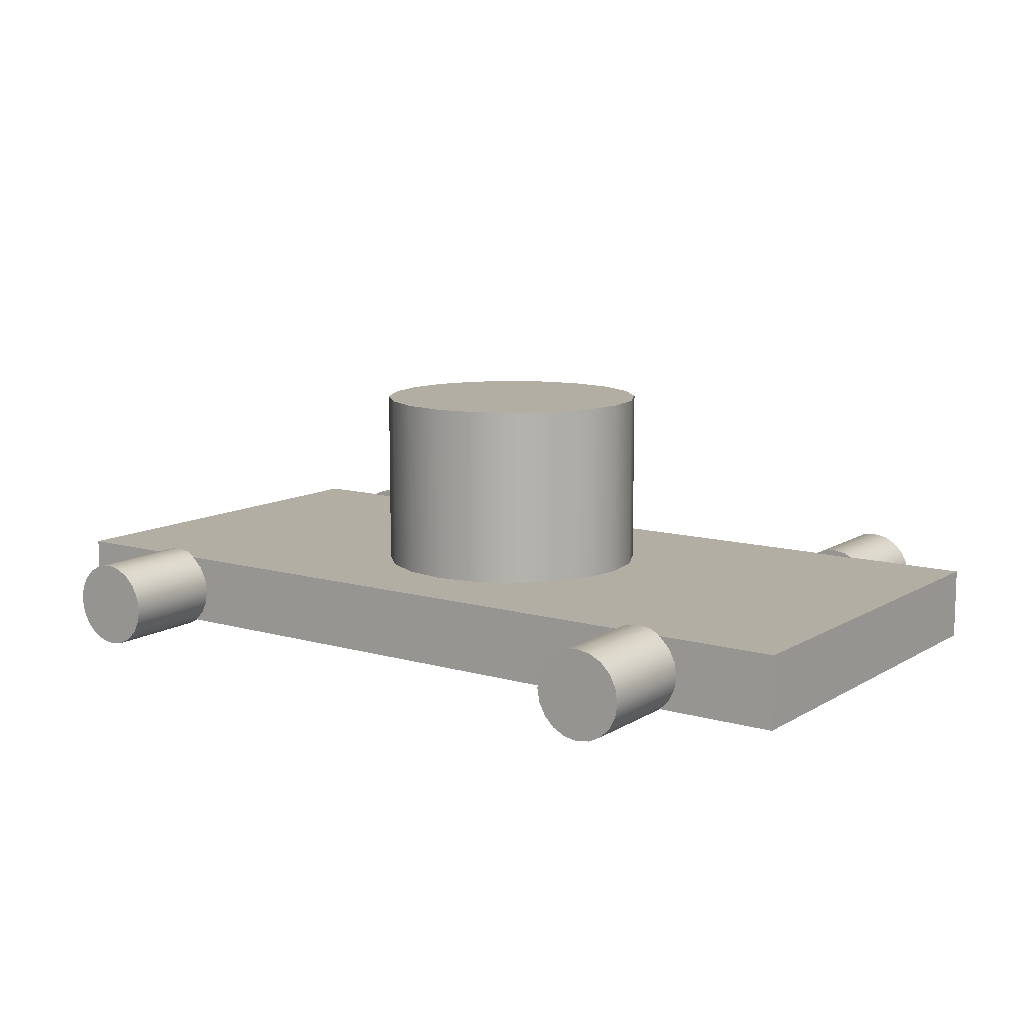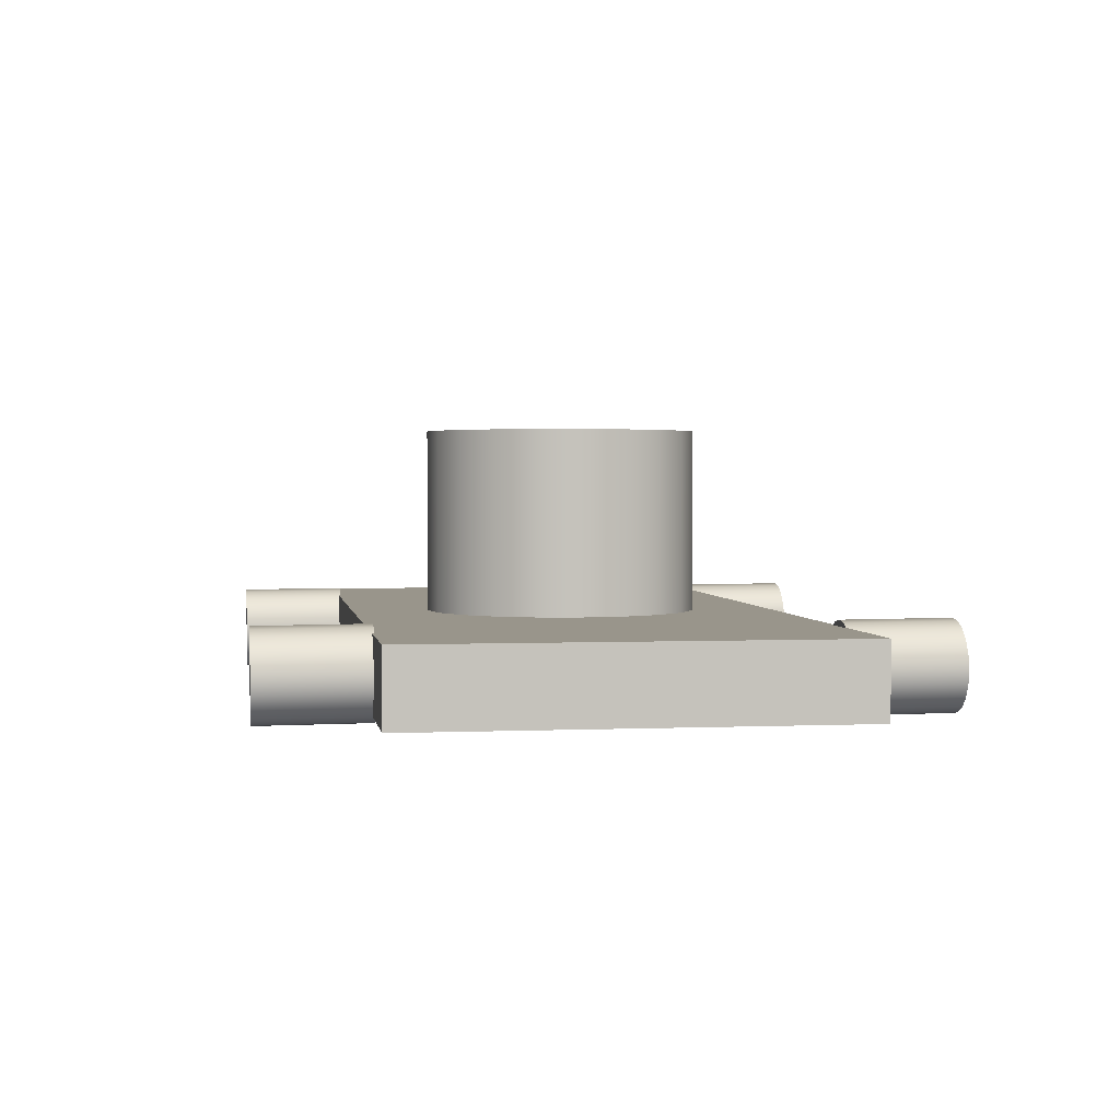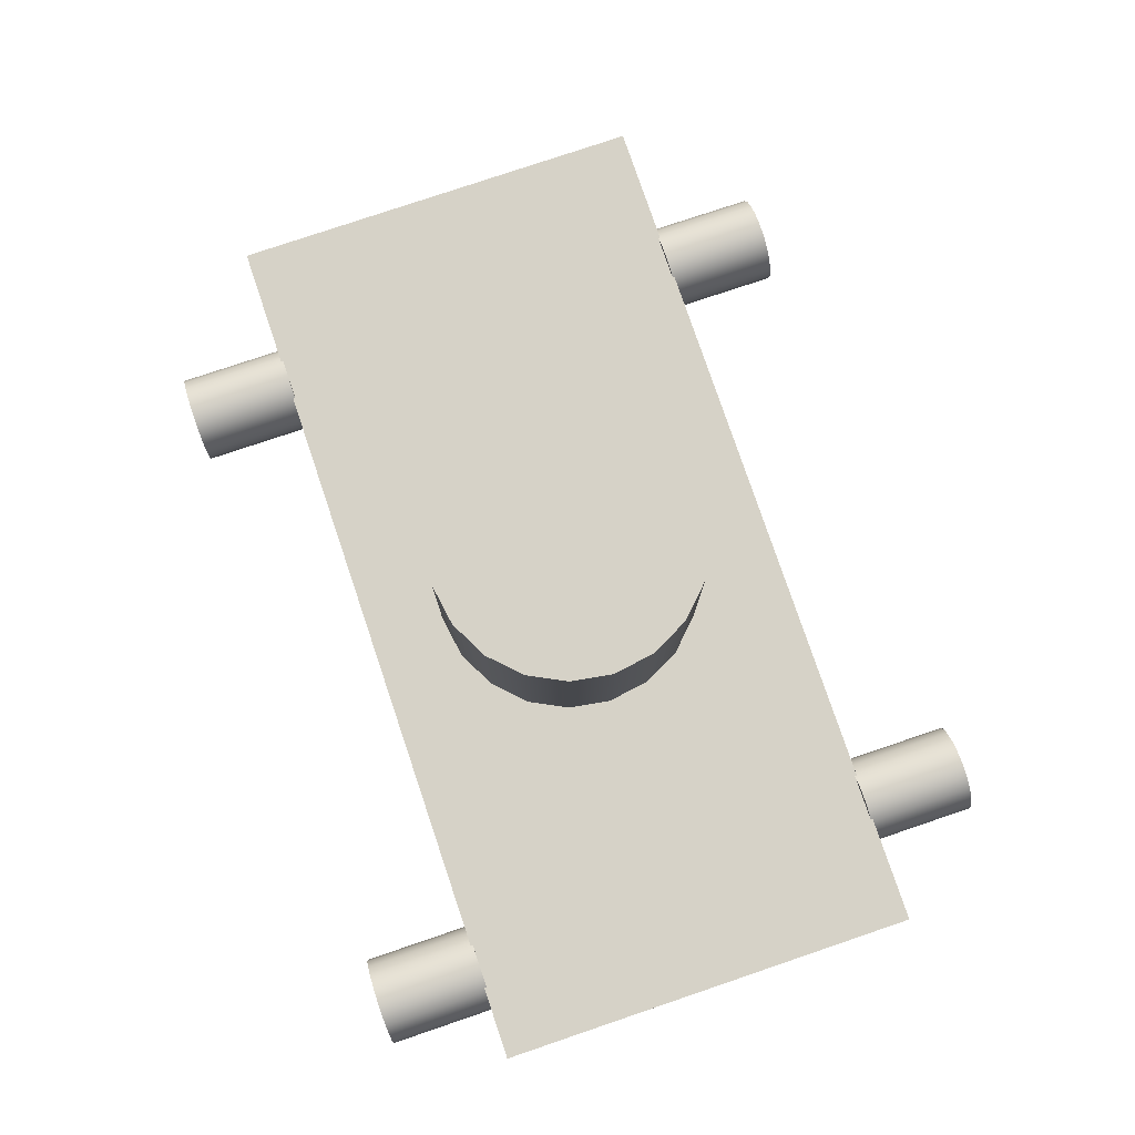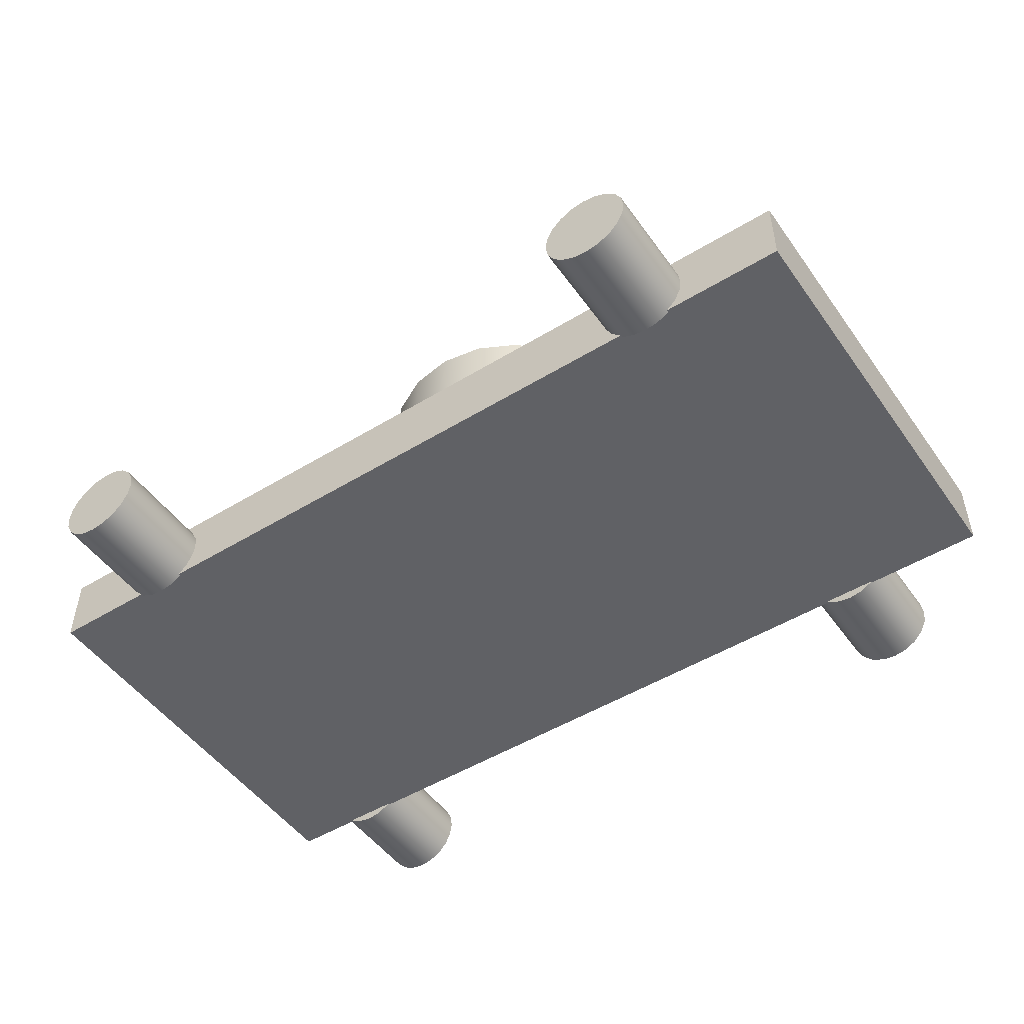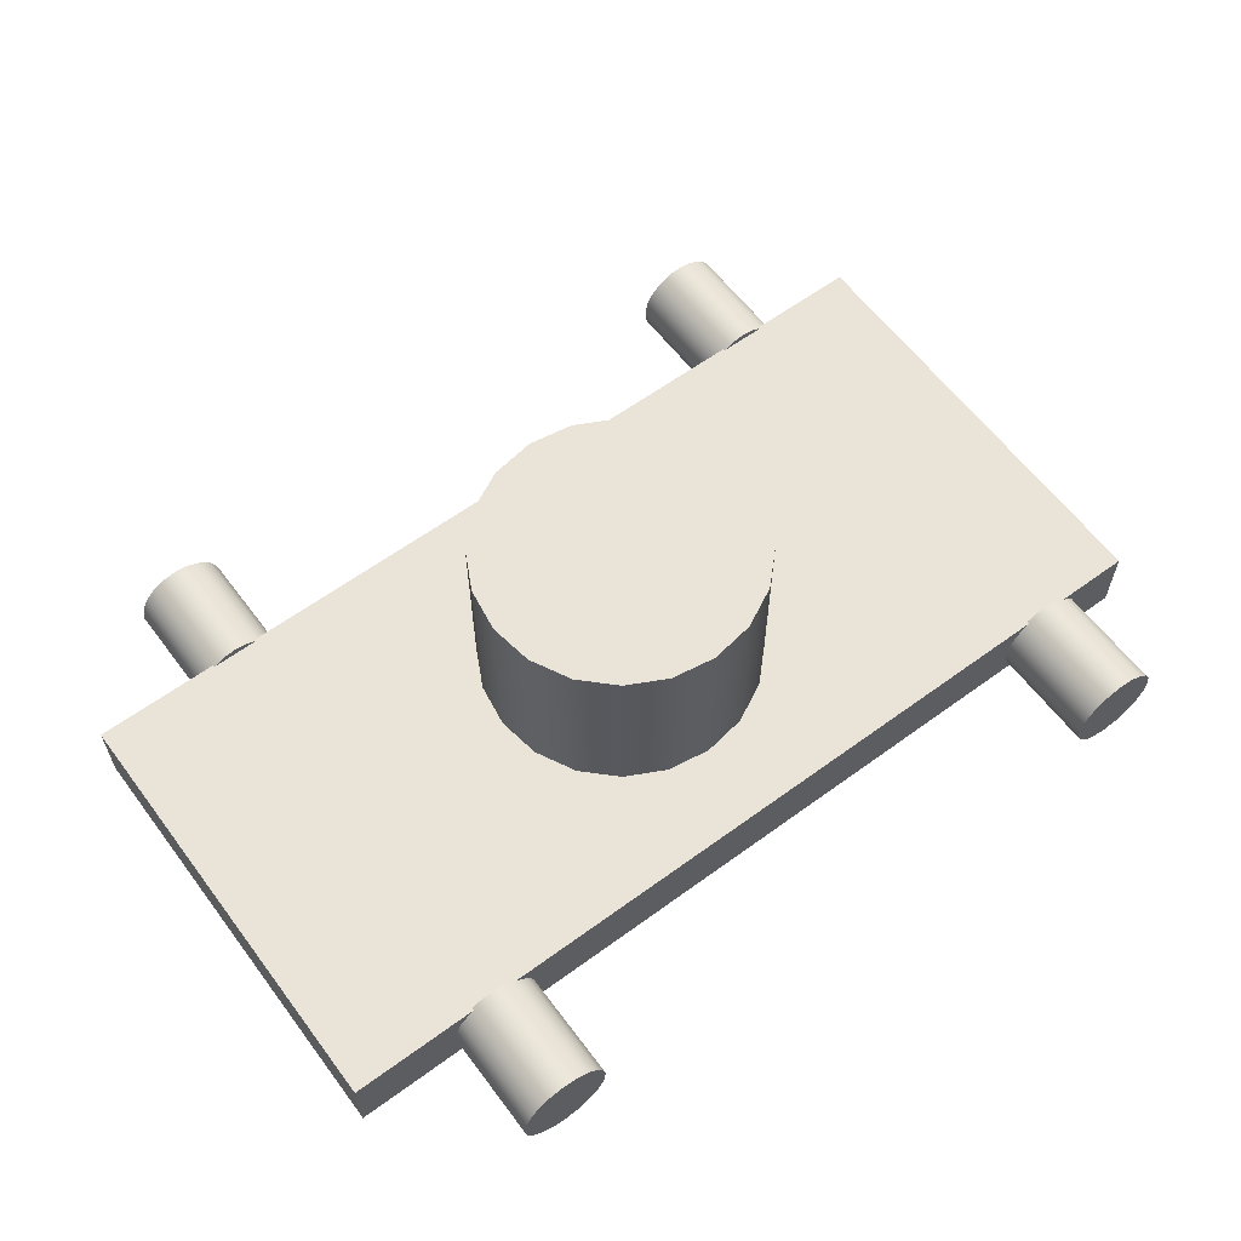
<metadata>
{"format":"obj","ext":"obj","renderer":"f3d","projection":"perspective","resolution":1024,"background":"white","views":[{"elev":10.9,"azim":35.2,"up":"+Y"},{"elev":2.2,"azim":81.3,"up":"+Y"},{"elev":78.5,"azim":-108.7,"up":"+Y"},{"elev":-49.6,"azim":34.0,"up":"+Y"},{"elev":61.0,"azim":143.3,"up":"+Y"}]}
</metadata>
<code>
v 0.2982 0.1326 -0.09689
v 0.2537 0.1326 -0.1843
v 0.1843 0.1326 -0.2537
v 0.09689 0.1326 -0.2982
v 0 0.1326 -0.3136
v -0.09689 0.1326 -0.2982
v -0.1843 0.1326 -0.2537
v -0.2537 0.1326 -0.1843
v -0.2982 0.1326 -0.09689
v -0.3136 0.1326 0
v -0.2982 0.1326 0.09689
v -0.2537 0.1326 0.1843
v -0.1843 0.1326 0.2537
v -0.09689 0.1326 0.2982
v -0 0.1326 0.3136
v 0.09689 0.1326 0.2982
v 0.1843 0.1326 0.2537
v 0.2537 0.1326 0.1843
v 0.2982 0.1326 0.09689
v 0.3136 0.1326 0
v 0.2982 0.5928 -0.09689
v 0.2537 0.5928 -0.1843
v 0.1843 0.5928 -0.2537
v 0.09689 0.5928 -0.2982
v 0 0.5928 -0.3136
v -0.09689 0.5928 -0.2982
v -0.1843 0.5928 -0.2537
v -0.2537 0.5928 -0.1843
v -0.2982 0.5928 -0.09689
v -0.3136 0.5928 0
v -0.2982 0.5928 0.09689
v -0.2537 0.5928 0.1843
v -0.1843 0.5928 0.2537
v -0.09689 0.5928 0.2982
v -0 0.5928 0.3136
v 0.09689 0.5928 0.2982
v 0.1843 0.5928 0.2537
v 0.2537 0.5928 0.1843
v 0.2982 0.5928 0.09689
v 0.3136 0.5928 0
v 0 0.1326 0
v 0 0.5928 0
f 1 2 21
f 21 2 22
f 2 3 22
f 22 3 23
f 3 4 23
f 23 4 24
f 4 5 24
f 24 5 25
f 5 6 25
f 25 6 26
f 6 7 26
f 26 7 27
f 7 8 27
f 27 8 28
f 8 9 28
f 28 9 29
f 9 10 29
f 29 10 30
f 10 11 30
f 30 11 31
f 11 12 31
f 31 12 32
f 12 13 32
f 32 13 33
f 13 14 33
f 33 14 34
f 14 15 34
f 34 15 35
f 15 16 35
f 35 16 36
f 16 17 36
f 36 17 37
f 17 18 37
f 37 18 38
f 18 19 38
f 38 19 39
f 19 20 39
f 39 20 40
f 20 1 40
f 40 1 21
f 2 1 41
f 3 2 41
f 4 3 41
f 5 4 41
f 6 5 41
f 7 6 41
f 8 7 41
f 9 8 41
f 10 9 41
f 11 10 41
f 12 11 41
f 13 12 41
f 14 13 41
f 15 14 41
f 16 15 41
f 17 16 41
f 18 17 41
f 19 18 41
f 20 19 41
f 1 20 41
f 21 22 42
f 22 23 42
f 23 24 42
f 24 25 42
f 25 26 42
f 26 27 42
f 27 28 42
f 28 29 42
f 29 30 42
f 30 31 42
f 31 32 42
f 32 33 42
f 33 34 42
f 34 35 42
f 35 36 42
f 36 37 42
f 37 38 42
f 38 39 42
f 39 40 42
f 40 21 42
v -1.016 0.01047 0.4893
v 1.016 0.01047 0.4893
v -1.016 0.1751 0.4893
v 1.016 0.1751 0.4893
v -1.016 0.1751 -0.4893
v 1.016 0.1751 -0.4893
v -1.016 0.01047 -0.4893
v 1.016 0.01047 -0.4893
f 43 44 45
f 45 44 46
f 45 46 47
f 47 46 48
f 47 48 49
f 49 48 50
f 49 50 43
f 43 50 44
f 44 50 46
f 46 50 48
f 49 43 47
f 47 43 45
v 0.777 0.1221 0.4842
v 0.7628 0.1501 0.4844
v 0.7406 0.1723 0.4846
v 0.7126 0.1866 0.4847
v 0.6816 0.1915 0.4848
v 0.6506 0.1866 0.4847
v 0.6226 0.1723 0.4846
v 0.6004 0.1501 0.4844
v 0.5861 0.1221 0.4842
v 0.5812 0.09112 0.484
v 0.5861 0.0601 0.4837
v 0.6004 0.03213 0.4835
v 0.6226 0.009923 0.4833
v 0.6506 -0.004333 0.4832
v 0.6816 -0.009245 0.4832
v 0.7126 -0.004333 0.4832
v 0.7406 0.009923 0.4833
v 0.7628 0.03213 0.4835
v 0.777 0.0601 0.4837
v 0.7819 0.09112 0.484
v 0.777 0.1202 0.73
v 0.7628 0.1481 0.7302
v 0.7406 0.1703 0.7304
v 0.7126 0.1846 0.7305
v 0.6816 0.1895 0.7305
v 0.6506 0.1846 0.7305
v 0.6226 0.1703 0.7304
v 0.6004 0.1481 0.7302
v 0.5861 0.1202 0.73
v 0.5812 0.08915 0.7297
v 0.5861 0.05814 0.7295
v 0.6004 0.03016 0.7293
v 0.6226 0.007954 0.7291
v 0.6506 -0.006302 0.729
v 0.6816 -0.01121 0.7289
v 0.7126 -0.006302 0.729
v 0.7406 0.007954 0.7291
v 0.7628 0.03016 0.7293
v 0.777 0.05814 0.7295
v 0.7819 0.08915 0.7297
v 0.6816 0.09112 0.484
v 0.6816 0.08915 0.7297
f 51 52 71
f 71 52 72
f 52 53 72
f 72 53 73
f 53 54 73
f 73 54 74
f 54 55 74
f 74 55 75
f 55 56 75
f 75 56 76
f 56 57 76
f 76 57 77
f 57 58 77
f 77 58 78
f 58 59 78
f 78 59 79
f 59 60 79
f 79 60 80
f 60 61 80
f 80 61 81
f 61 62 81
f 81 62 82
f 62 63 82
f 82 63 83
f 63 64 83
f 83 64 84
f 64 65 84
f 84 65 85
f 65 66 85
f 85 66 86
f 66 67 86
f 86 67 87
f 67 68 87
f 87 68 88
f 68 69 88
f 88 69 89
f 69 70 89
f 89 70 90
f 70 51 90
f 90 51 71
f 52 51 91
f 53 52 91
f 54 53 91
f 55 54 91
f 56 55 91
f 57 56 91
f 58 57 91
f 59 58 91
f 60 59 91
f 61 60 91
f 62 61 91
f 63 62 91
f 64 63 91
f 65 64 91
f 66 65 91
f 67 66 91
f 68 67 91
f 69 68 91
f 70 69 91
f 51 70 91
f 71 72 92
f 72 73 92
f 73 74 92
f 74 75 92
f 75 76 92
f 76 77 92
f 77 78 92
f 78 79 92
f 79 80 92
f 80 81 92
f 81 82 92
f 82 83 92
f 83 84 92
f 84 85 92
f 85 86 92
f 86 87 92
f 87 88 92
f 88 89 92
f 89 90 92
f 90 71 92
v -0.6235 0.1221 0.4842
v -0.6377 0.1501 0.4844
v -0.6599 0.1723 0.4846
v -0.6879 0.1866 0.4847
v -0.7189 0.1915 0.4848
v -0.7499 0.1866 0.4847
v -0.7779 0.1723 0.4846
v -0.8001 0.1501 0.4844
v -0.8144 0.1221 0.4842
v -0.8193 0.09112 0.484
v -0.8144 0.0601 0.4837
v -0.8001 0.03213 0.4835
v -0.7779 0.009923 0.4833
v -0.7499 -0.004333 0.4832
v -0.7189 -0.009245 0.4832
v -0.6879 -0.004333 0.4832
v -0.6599 0.009923 0.4833
v -0.6377 0.03213 0.4835
v -0.6235 0.0601 0.4837
v -0.6185 0.09112 0.484
v -0.6235 0.1202 0.73
v -0.6377 0.1481 0.7302
v -0.6599 0.1703 0.7304
v -0.6879 0.1846 0.7305
v -0.7189 0.1895 0.7305
v -0.7499 0.1846 0.7305
v -0.7779 0.1703 0.7304
v -0.8001 0.1481 0.7302
v -0.8144 0.1202 0.73
v -0.8193 0.08915 0.7297
v -0.8144 0.05814 0.7295
v -0.8001 0.03016 0.7293
v -0.7779 0.007954 0.7291
v -0.7499 -0.006302 0.729
v -0.7189 -0.01121 0.7289
v -0.6879 -0.006302 0.729
v -0.6599 0.007954 0.7291
v -0.6377 0.03016 0.7293
v -0.6235 0.05814 0.7295
v -0.6185 0.08915 0.7297
v -0.7189 0.09112 0.484
v -0.7189 0.08915 0.7297
f 93 94 113
f 113 94 114
f 94 95 114
f 114 95 115
f 95 96 115
f 115 96 116
f 96 97 116
f 116 97 117
f 97 98 117
f 117 98 118
f 98 99 118
f 118 99 119
f 99 100 119
f 119 100 120
f 100 101 120
f 120 101 121
f 101 102 121
f 121 102 122
f 102 103 122
f 122 103 123
f 103 104 123
f 123 104 124
f 104 105 124
f 124 105 125
f 105 106 125
f 125 106 126
f 106 107 126
f 126 107 127
f 107 108 127
f 127 108 128
f 108 109 128
f 128 109 129
f 109 110 129
f 129 110 130
f 110 111 130
f 130 111 131
f 111 112 131
f 131 112 132
f 112 93 132
f 132 93 113
f 94 93 133
f 95 94 133
f 96 95 133
f 97 96 133
f 98 97 133
f 99 98 133
f 100 99 133
f 101 100 133
f 102 101 133
f 103 102 133
f 104 103 133
f 105 104 133
f 106 105 133
f 107 106 133
f 108 107 133
f 109 108 133
f 110 109 133
f 111 110 133
f 112 111 133
f 93 112 133
f 113 114 134
f 114 115 134
f 115 116 134
f 116 117 134
f 117 118 134
f 118 119 134
f 119 120 134
f 120 121 134
f 121 122 134
f 122 123 134
f 123 124 134
f 124 125 134
f 125 126 134
f 126 127 134
f 127 128 134
f 128 129 134
f 129 130 134
f 130 131 134
f 131 132 134
f 132 113 134
v -0.704 0.1221 -0.7303
v -0.7182 0.1501 -0.73
v -0.7404 0.1723 -0.7299
v -0.7684 0.1866 -0.7298
v -0.7994 0.1915 -0.7297
v -0.8304 0.1866 -0.7298
v -0.8584 0.1723 -0.7299
v -0.8806 0.1501 -0.73
v -0.8949 0.1221 -0.7303
v -0.8998 0.09112 -0.7305
v -0.8949 0.0601 -0.7308
v -0.8806 0.03213 -0.731
v -0.8584 0.009923 -0.7312
v -0.8304 -0.004333 -0.7313
v -0.7994 -0.009245 -0.7313
v -0.7684 -0.004333 -0.7313
v -0.7404 0.009923 -0.7312
v -0.7182 0.03213 -0.731
v -0.704 0.0601 -0.7308
v -0.6991 0.09112 -0.7305
v -0.704 0.1202 -0.4845
v -0.7182 0.1481 -0.4843
v -0.7404 0.1703 -0.4841
v -0.7684 0.1846 -0.484
v -0.7994 0.1895 -0.484
v -0.8304 0.1846 -0.484
v -0.8584 0.1703 -0.4841
v -0.8806 0.1481 -0.4843
v -0.8949 0.1202 -0.4845
v -0.8998 0.08915 -0.4848
v -0.8949 0.05814 -0.485
v -0.8806 0.03016 -0.4852
v -0.8584 0.007954 -0.4854
v -0.8304 -0.006302 -0.4855
v -0.7994 -0.01121 -0.4856
v -0.7684 -0.006302 -0.4855
v -0.7404 0.007954 -0.4854
v -0.7182 0.03016 -0.4852
v -0.704 0.05814 -0.485
v -0.6991 0.08915 -0.4848
v -0.7994 0.09112 -0.7305
v -0.7994 0.08915 -0.4848
f 135 136 155
f 155 136 156
f 136 137 156
f 156 137 157
f 137 138 157
f 157 138 158
f 138 139 158
f 158 139 159
f 139 140 159
f 159 140 160
f 140 141 160
f 160 141 161
f 141 142 161
f 161 142 162
f 142 143 162
f 162 143 163
f 143 144 163
f 163 144 164
f 144 145 164
f 164 145 165
f 145 146 165
f 165 146 166
f 146 147 166
f 166 147 167
f 147 148 167
f 167 148 168
f 148 149 168
f 168 149 169
f 149 150 169
f 169 150 170
f 150 151 170
f 170 151 171
f 151 152 171
f 171 152 172
f 152 153 172
f 172 153 173
f 153 154 173
f 173 154 174
f 154 135 174
f 174 135 155
f 136 135 175
f 137 136 175
f 138 137 175
f 139 138 175
f 140 139 175
f 141 140 175
f 142 141 175
f 143 142 175
f 144 143 175
f 145 144 175
f 146 145 175
f 147 146 175
f 148 147 175
f 149 148 175
f 150 149 175
f 151 150 175
f 152 151 175
f 153 152 175
f 154 153 175
f 135 154 175
f 155 156 176
f 156 157 176
f 157 158 176
f 158 159 176
f 159 160 176
f 160 161 176
f 161 162 176
f 162 163 176
f 163 164 176
f 164 165 176
f 165 166 176
f 166 167 176
f 167 168 176
f 168 169 176
f 169 170 176
f 170 171 176
f 171 172 176
f 172 173 176
f 173 174 176
f 174 155 176
v 0.777 0.1221 -0.7303
v 0.7628 0.1501 -0.73
v 0.7406 0.1723 -0.7299
v 0.7126 0.1866 -0.7298
v 0.6816 0.1915 -0.7297
v 0.6506 0.1866 -0.7298
v 0.6226 0.1723 -0.7299
v 0.6004 0.1501 -0.73
v 0.5861 0.1221 -0.7303
v 0.5812 0.09112 -0.7305
v 0.5861 0.0601 -0.7308
v 0.6004 0.03213 -0.731
v 0.6226 0.009923 -0.7312
v 0.6506 -0.004333 -0.7313
v 0.6816 -0.009245 -0.7313
v 0.7126 -0.004333 -0.7313
v 0.7406 0.009923 -0.7312
v 0.7628 0.03213 -0.731
v 0.777 0.0601 -0.7308
v 0.7819 0.09112 -0.7305
v 0.777 0.1202 -0.4845
v 0.7628 0.1481 -0.4843
v 0.7406 0.1703 -0.4841
v 0.7126 0.1846 -0.484
v 0.6816 0.1895 -0.484
v 0.6506 0.1846 -0.484
v 0.6226 0.1703 -0.4841
v 0.6004 0.1481 -0.4843
v 0.5861 0.1202 -0.4845
v 0.5812 0.08915 -0.4848
v 0.5861 0.05814 -0.485
v 0.6004 0.03016 -0.4852
v 0.6226 0.007954 -0.4854
v 0.6506 -0.006302 -0.4855
v 0.6816 -0.01121 -0.4856
v 0.7126 -0.006302 -0.4855
v 0.7406 0.007954 -0.4854
v 0.7628 0.03016 -0.4852
v 0.777 0.05814 -0.485
v 0.7819 0.08915 -0.4848
v 0.6816 0.09112 -0.7305
v 0.6816 0.08915 -0.4848
f 177 178 197
f 197 178 198
f 178 179 198
f 198 179 199
f 179 180 199
f 199 180 200
f 180 181 200
f 200 181 201
f 181 182 201
f 201 182 202
f 182 183 202
f 202 183 203
f 183 184 203
f 203 184 204
f 184 185 204
f 204 185 205
f 185 186 205
f 205 186 206
f 186 187 206
f 206 187 207
f 187 188 207
f 207 188 208
f 188 189 208
f 208 189 209
f 189 190 209
f 209 190 210
f 190 191 210
f 210 191 211
f 191 192 211
f 211 192 212
f 192 193 212
f 212 193 213
f 193 194 213
f 213 194 214
f 194 195 214
f 214 195 215
f 195 196 215
f 215 196 216
f 196 177 216
f 216 177 197
f 178 177 217
f 179 178 217
f 180 179 217
f 181 180 217
f 182 181 217
f 183 182 217
f 184 183 217
f 185 184 217
f 186 185 217
f 187 186 217
f 188 187 217
f 189 188 217
f 190 189 217
f 191 190 217
f 192 191 217
f 193 192 217
f 194 193 217
f 195 194 217
f 196 195 217
f 177 196 217
f 197 198 218
f 198 199 218
f 199 200 218
f 200 201 218
f 201 202 218
f 202 203 218
f 203 204 218
f 204 205 218
f 205 206 218
f 206 207 218
f 207 208 218
f 208 209 218
f 209 210 218
f 210 211 218
f 211 212 218
f 212 213 218
f 213 214 218
f 214 215 218
f 215 216 218
f 216 197 218

</code>
